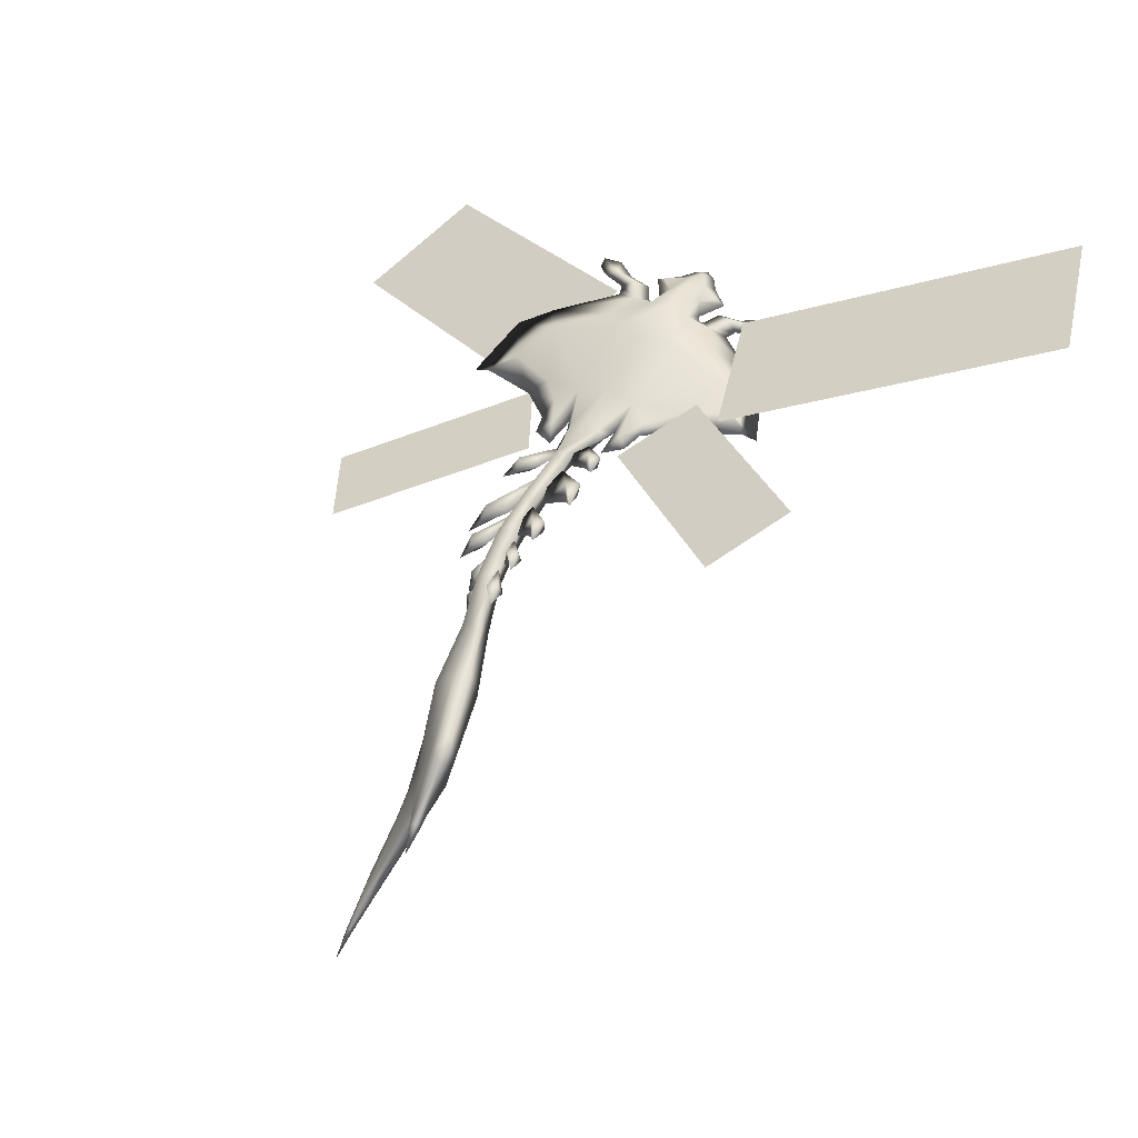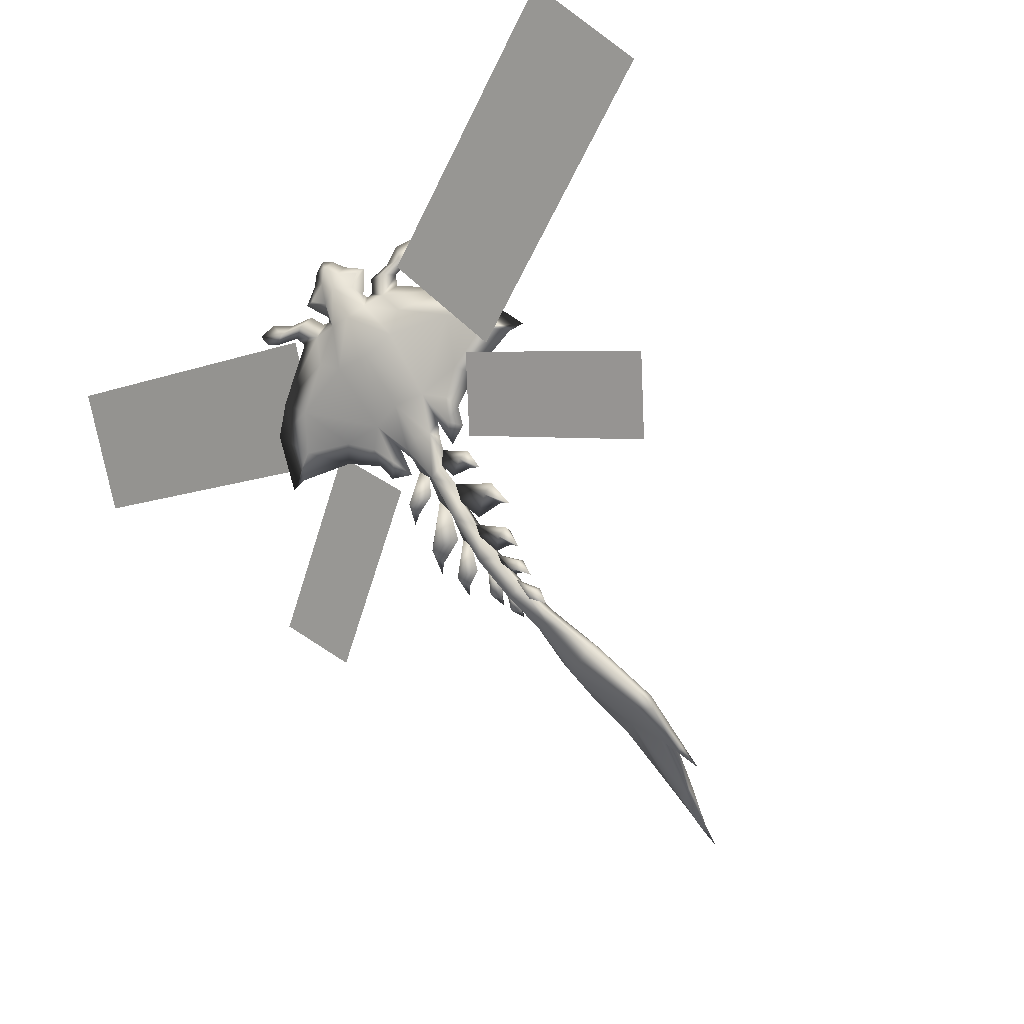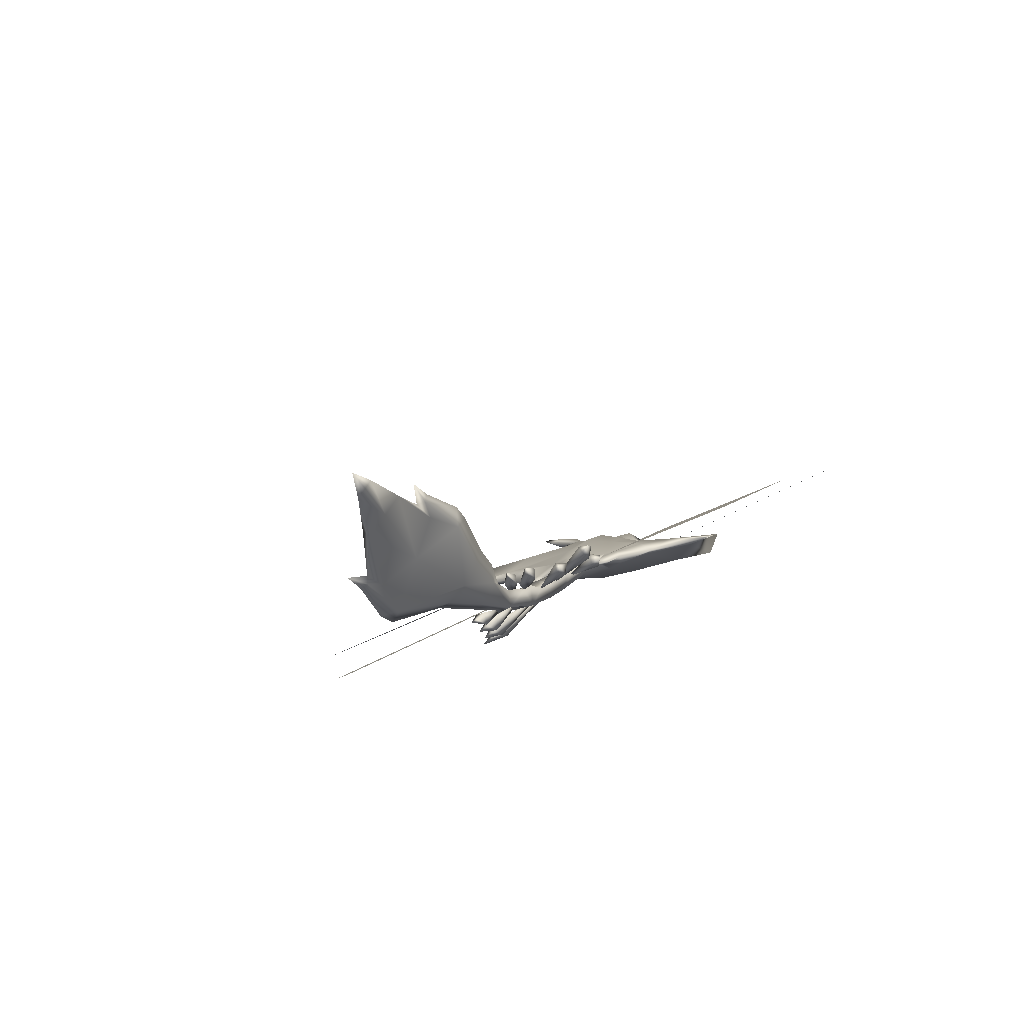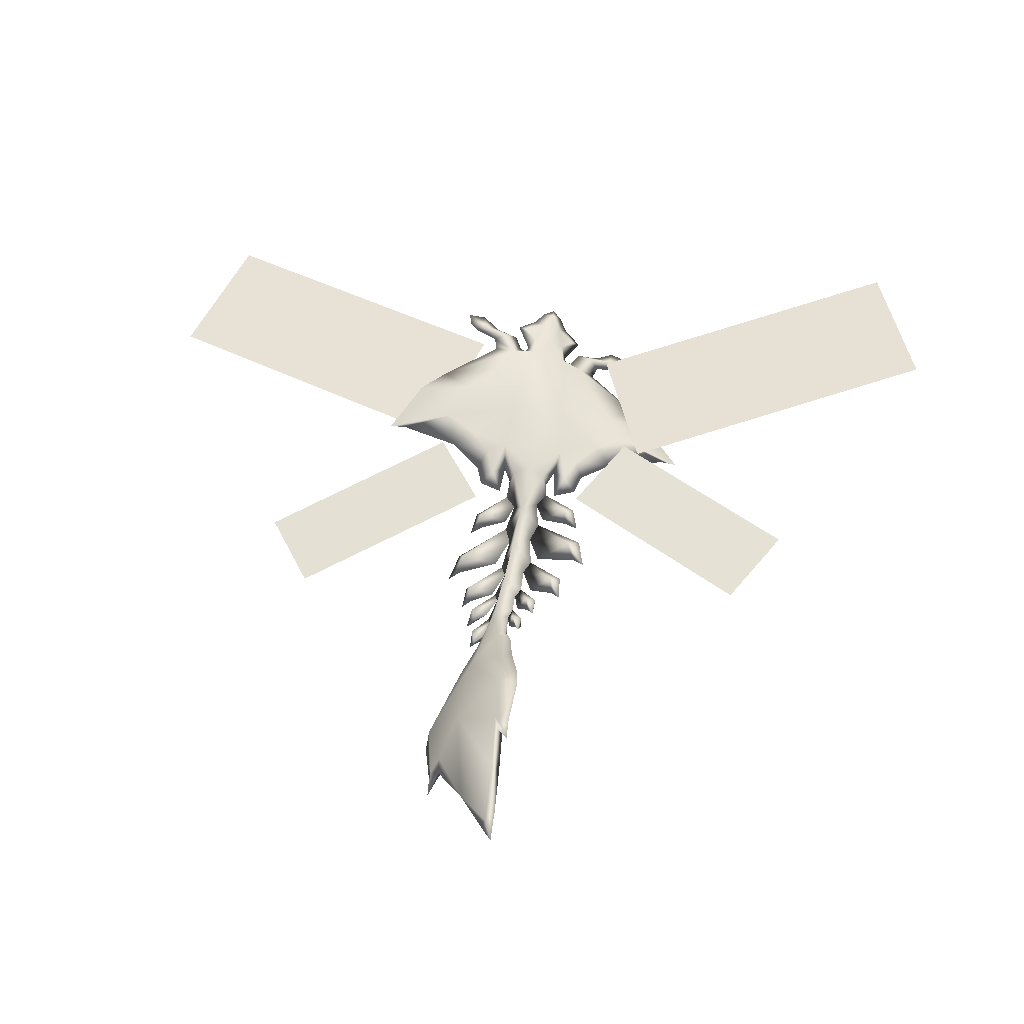
<metadata>
{"format":"obj","ext":"obj","renderer":"f3d","projection":"perspective","resolution":1024,"background":"white","views":[{"elev":10.4,"azim":43.7,"up":"+Z"},{"elev":-40.6,"azim":48.3,"up":"+Y"},{"elev":-47.4,"azim":-148.2,"up":"+Y"},{"elev":7.8,"azim":-170.5,"up":"+Y"}]}
</metadata>
<code>
g skinCluster1Set tweakSet1
v -1.375 2641 -26.59
v -4.584 2667 -11.36
v -6.234 2710 17.59
v -10.34 2747 49.96
v -9.971 2774 85.64
v -10.09 2793 102.2
v 3.641 2593 -53.09
v -9.607 2826 133
v -8.086 2833 143.1
v 8.964 2552 -86.39
v 14.99 2510 -121.3
v 21.56 2474 -159.2
v 24.39 2454 -206.6
v 29.52 2433 -268.6
v 29.09 2388 -353.8
v -8.654 2337 -449.6
v -29.46 2311 -501.6
v -40.49 2297 -530.7
v 78.03 2790 94.21
v 427.4 2906 186.2
v 484.5 2797 93.24
v 135.1 2682 1.253
v 273.3 2503 -112.2
v 66.23 2603 -33.59
v 119.4 2667 19.23
v 326.5 2567 -59.38
v 1.816 2623 -2.732
v 2.685 2657 29.43
v 7.153 2702 80.74
v 9.623 2744 113.9
v 4.578 2783 134.5
v -0.2422 2581 -32.79
v -3.04 2818 143.8
v 0.5207 2536 -66.8
v 2.389 2491 -105.9
v 8.374 2455 -147.4
v 8.386 2433 -196.4
v 3.889 2398 -252.3
v 9.334 2366 -341.4
v -19.85 2327 -442.7
v -34.04 2307 -498.8
v -45.63 2626 -17.05
v -37.48 2657 5.724
v -19.19 2630 -20.43
v -58.54 2646 0.4902
v -36.46 2705 33.96
v -82.69 2662 19.77
v -113.8 2672 38.92
v -32.46 2741 62.84
v -93.34 2697 69.26
v -63.19 2734 85.25
v -26.58 2770 100.8
v -50.33 2757 104.6
v -91.63 2754 141.2
v -69.13 2757 128.9
v -63.9 2747 121.1
v -83.82 2766 138
v -23.29 2786 117.9
v -59.06 2610 -19.49
v -33.96 2605 -29.07
v -31.21 2631 -8.903
v -22.9 2618 -19.85
v -24.49 2606 -33.97
v -65.84 2626 -5.486
v -100.2 2640 16.71
v -183.5 2640 36.87
v -147.7 2672 88.91
v -121.5 2701 102.6
v -101.4 2757 149.3
v -104 2766 158.5
v -85.62 2774 153.9
v -35.47 2765 115.2
v -27.21 2771 114.7
v -35.6 2792 130
v -17.72 2808 130.3
v -43.06 2788 136.4
v -25.45 2806 139.5
v -43.61 2774 128.1
v -66.36 2770 138.7
v -29.89 2765 111.9
v -13.48 2594 -39.68
v -10.16 2554 -71.82
v -19.17 2571 -61.51
v -6.631 2517 -102.1
v -14.97 2529 -95.68
v -1.027 2492 -132.9
v -7.994 2500 -128.3
v 3.161 2470 -159.3
v -1.156 2478 -150.8
v 7.429 2457 -205.2
v 2.083 2455 -184.2
v -9.52 2455 -217.2
v 1.454 2443 -262.4
v -17.31 2444 -253.5
v -23.37 2577 -51.15
v -23.4 2533 -94.64
v -19.01 2498 -121.9
v -7.16 2480 -152.5
v -0.9233 2462 -176.2
v -62.16 2590 -50.86
v -56.12 2514 -124.9
v -15.53 2473 -175.2
v -52.56 2590 -59.94
v -68.55 2568 -64.79
v -44.69 2515 -131.6
v -57 2493 -142.2
v -5.643 2476 -180.1
v -14.23 2462 -191.7
v -76.17 2556 -98.67
v -30.03 2492 -156.2
v -63.23 2555 -106.4
v -84.34 2532 -121.9
v -19.31 2495 -160.7
v -29.15 2478 -173.2
v -53.79 2573 -59.01
v -71.08 2536 -112.9
v -47.37 2498 -134.5
v -21.88 2481 -163.6
v -10.26 2463 -184.7
v -15.68 2429 -331.3
v -32.23 2437 -309.7
v -24.78 2386 -393.6
v -36.87 2396 -393.4
v -39.73 2383 -422.7
v -34.38 2350 -440.6
v -37.7 2428 -335.5
v -18.43 2395 -374.2
v -39.05 2319 -496.8
v -17.58 2822 143.8
v -61.03 2770 125.4
v -82.36 2764 122.5
v -435.9 2872 207.5
v -488.8 2762 113.5
v -135.3 2655 28.46
v -266.9 2499 -119.7
v -63.72 2603 -37.08
v -119.3 2666 14.67
v -322.6 2561 -68
v -165.5 2644 36.91
v -26.86 2395 -395.7
v -44.51 2620 -8.639
v -33.77 2650 26.25
v -17.56 2621 -8.243
v -56.25 2636 12.83
v -84.42 2653 31.13
v -137.7 2661 52.45
v -31.33 2701 90.34
v -101 2682 86.34
v -54.56 2721 102.1
v -41.59 2745 118.9
v -16.15 2747 115.2
v -79.27 2759 145.4
v -17.5 2779 127.4
v -30.64 2785 138.1
v -12.38 2801 138.7
v -1.136 2446 -199.8
v -13.1 2423 -253.1
v -55.6 2581 -44.07
v -50.59 2504 -117.9
v -15.06 2462 -171.6
v -69.13 2544 -92.74
v -27.69 2482 -150.4
v -30.85 2412 -321.8
v -26.45 2386 -369.2
v -54.91 2762 135.5
v -34.08 2387 -391.2
v -26.77 2357 -445.1
v 45.49 2634 -23.63
v 33.23 2667 -4.427
v 18.59 2633 -23.15
v 54.22 2661 -15.7
v 27.48 2714 24.78
v 77.45 2684 -3.219
v 108.9 2703 6.951
v 15.69 2752 51.16
v 85.19 2736 25.96
v 52.96 2760 57.09
v 11.26 2782 87.42
v 35.54 2784 74.26
v 84.02 2810 79.16
v 61.43 2798 82.8
v 58.69 2786 77.79
v 71.47 2815 83.12
v 10.87 2797 105.8
v 60.67 2619 -28.13
v 35.34 2611 -34.07
v 31.93 2637 -13.46
v 24.01 2622 -23.23
v 27.23 2602 -26.69
v 67.09 2637 -15.08
v 98.71 2667 -11.84
v 181.2 2690 -15.47
v 147.2 2738 17.41
v 120.7 2755 43.88
v 93.61 2819 80.43
v 95.81 2829 87.91
v 77.31 2826 96.32
v 28.15 2785 92.72
v 19.1 2786 98.37
v 22.8 2810 109.4
v 3.246 2815 122.9
v 33.12 2812 109.5
v 14.45 2819 125.4
v 35.8 2799 100.1
v 58.44 2810 94.61
v 22.25 2782 93.47
v 16.3 2590 -33.38
v 17.3 2549 -63.99
v 24.65 2563 -49.01
v 18.18 2512 -93.3
v 24.35 2519 -81.71
v 23.07 2484 -122.5
v 27.7 2489 -113
v 27.93 2459 -150.3
v 30.74 2464 -139.2
v 32.93 2442 -197.8
v 32.64 2442 -173.1
v 42.09 2424 -202.1
v 45.97 2416 -249.4
v 50.31 2403 -233.7
v 26.07 2573 -44.19
v 32.99 2523 -78.56
v 32.28 2489 -107.3
v 34.47 2468 -134.6
v 34.3 2446 -163.4
v 64.87 2579 -32.96
v 68.4 2492 -89.38
v 47.96 2444 -152.1
v 58.31 2581 -44.32
v 71.24 2557 -45.1
v 63.17 2496 -100.9
v 71.48 2471 -105.5
v 47.87 2452 -160.6
v 49.2 2433 -168.7
v 84.35 2528 -52.89
v 55.43 2466 -119.4
v 77.79 2530 -66.21
v 95.21 2500 -70.72
v 53.75 2473 -129.2
v 59.94 2451 -134.9
v 56.48 2564 -43.48
v 81.28 2509 -69.45
v 61.22 2478 -103.5
v 50.66 2459 -132.4
v 44.4 2439 -164.8
v 71.24 2359 -312.8
v 77.01 2350 -286.4
v 47.34 2328 -378.2
v 59.14 2319 -373
v 55.04 2308 -402.5
v 2.363 2313 -436.3
v 75.58 2337 -311.4
v 50.13 2340 -359.6
v -22.83 2302 -494.9
v 4.015 2829 136.1
v 47.24 2805 87.2
v 163.7 2689 -10.35
v 56.48 2328 -378
v 46.61 2628 -15.21
v 37.37 2659 16.04
v 20.22 2624 -10.97
v 58.14 2651 -3.588
v 84.62 2676 6.864
v 137.7 2698 12.91
v 42.57 2718 72.42
v 104.5 2728 36.5
v 58.86 2746 74.62
v 44.29 2772 88.55
v 24.93 2760 100.7
v 76.01 2809 90.55
v 16.66 2789 115.3
v 27.77 2804 117.5
v 8.325 2808 131.4
v 24.36 2430 -192.3
v 31.41 2396 -240.1
v 55.27 2571 -28.46
v 57.27 2485 -87.19
v 38.45 2438 -152.2
v 71.89 2519 -52.52
v 45.38 2460 -119
v 55.87 2343 -303.4
v 42.11 2331 -354.6
v 53.36 2797 97.21
v 49.26 2320 -373.5
v 9.422 2319 -440.8
g GE_Mission_Kite_kami
f 21 22 19
f 19 20 21
f 23 24 25
f 25 26 23
f 44 43 1
f 2 1 43
f 42 45 43
f 46 2 43
f 46 3 2
f 46 48 50
f 49 4 3
f 3 46 49
f 50 49 46
f 51 49 50
f 49 51 53
f 49 52 4
f 52 49 53
f 4 52 5
f 5 52 6
f 55 54 130
f 130 53 55
f 56 55 53
f 58 6 52
f 59 42 60
f 43 61 42
f 60 42 61
f 44 61 43
f 61 44 62
f 62 44 63
f 44 81 63
f 81 44 7
f 75 129 8
f 129 75 77
f 74 77 75
f 77 74 76
f 80 53 72
f 130 78 53
f 79 57 71
f 71 57 70
f 54 69 57
f 70 57 69
f 51 68 53
f 56 53 68
f 50 68 51
f 68 50 67
f 139 66 48
f 67 48 66
f 47 65 48
f 139 48 65
f 45 65 47
f 65 45 64
f 42 64 45
f 64 42 59
f 75 58 74
f 75 8 6
f 6 58 75
f 58 73 76
f 78 130 79
f 73 52 80
f 53 80 52
f 73 58 52
f 7 44 1
f 82 7 10
f 103 104 100
f 84 10 11
f 111 112 109
f 105 106 101
f 12 86 11
f 113 114 110
f 13 90 12
f 107 108 102
f 90 13 14
f 90 92 91
f 14 93 90
f 94 90 93
f 90 94 92
f 7 82 83
f 10 84 85
f 10 85 82
f 11 86 87
f 11 87 84
f 12 88 89
f 12 89 86
f 12 90 88
f 90 91 88
f 95 103 81
f 115 103 95
f 103 100 63
f 63 81 103
f 84 97 105
f 117 105 97
f 105 85 84
f 88 99 107
f 119 107 99
f 107 89 88
f 82 96 111
f 116 111 96
f 111 83 82
f 86 98 113
f 118 113 98
f 113 87 86
f 103 115 104
f 111 116 112
f 105 117 106
f 113 118 114
f 107 119 108
f 120 14 15
f 14 120 93
f 121 93 120
f 93 121 94
f 122 167 125
f 140 123 126
f 122 124 140
f 16 167 15
f 120 126 121
f 140 127 122
f 167 122 127
f 167 16 17
f 167 128 125
f 128 17 18
f 58 76 74
f 9 8 129
f 72 53 78
f 57 79 130
f 57 130 54
f 50 48 67
f 120 127 140
f 140 124 123
f 28 143 27
f 141 142 144
f 143 28 142
f 145 144 142
f 28 29 142
f 148 145 142
f 147 142 29
f 147 148 142
f 146 145 148
f 149 148 147
f 29 30 147
f 147 151 149
f 150 149 151
f 151 147 30
f 55 165 54
f 165 55 150
f 56 150 55
f 153 151 31
f 30 31 151
f 59 60 141
f 142 141 61
f 60 61 141
f 143 142 61
f 61 62 143
f 62 63 143
f 81 143 63
f 143 32 27
f 155 33 129
f 129 77 155
f 154 155 77
f 77 76 154
f 80 72 150
f 165 150 78
f 79 71 152
f 71 70 152
f 54 152 69
f 70 69 152
f 149 150 68
f 56 68 150
f 148 68 67
f 68 148 149
f 146 67 66
f 67 146 148
f 145 146 65
f 139 65 146
f 144 145 65
f 65 64 144
f 141 64 59
f 64 141 144
f 155 154 153
f 155 31 33
f 31 155 153
f 153 76 73
f 165 79 152
f 73 80 151
f 150 151 80
f 73 151 153
f 143 81 32
f 82 34 32
f 158 100 104
f 84 35 34
f 161 109 112
f 159 101 106
f 88 156 36
f 36 35 86
f 162 110 114
f 160 102 108
f 156 38 37
f 156 91 92
f 38 156 157
f 94 157 156
f 156 92 94
f 81 7 83
f 34 82 85
f 84 34 85
f 35 84 87
f 86 35 87
f 36 86 89
f 88 36 89
f 37 36 156
f 156 88 91
f 158 95 81
f 158 115 95
f 158 63 100
f 63 158 81
f 97 84 159
f 159 117 97
f 85 159 84
f 99 88 160
f 160 119 99
f 89 160 88
f 161 116 96
f 83 161 82
f 162 118 98
f 87 162 86
f 158 104 115
f 161 112 116
f 159 106 117
f 162 114 118
f 160 108 119
f 163 39 38
f 38 157 163
f 121 163 157
f 157 94 121
f 39 163 164
f 166 164 163
f 166 126 123
f 122 166 124
f 164 122 125
f 163 121 126
f 166 122 164
f 39 164 125
f 128 41 40
f 128 18 41
f 153 154 76
f 9 129 33
f 72 78 150
f 79 165 78
f 152 54 165
f 66 139 146
f 166 123 124
f 167 127 15
f 17 128 167
f 125 40 39
f 40 125 128
f 126 120 140
f 15 127 120
f 166 163 126
f 96 82 161
f 98 86 162
f 47 43 45
f 48 46 47
f 43 47 46
f 161 83 109
f 111 109 83
f 159 85 101
f 105 101 85
f 162 87 110
f 113 110 87
f 160 89 102
f 107 102 89
f 83 32 81
f 82 32 83
f 133 131 134
f 131 133 132
f 135 137 136
f 137 135 138
f 170 1 169
f 2 169 1
f 168 169 171
f 172 169 2
f 172 2 3
f 172 176 174
f 175 3 4
f 3 175 172
f 176 172 175
f 177 176 175
f 175 179 177
f 175 4 178
f 178 179 175
f 4 5 178
f 5 6 178
f 181 256 180
f 256 181 179
f 182 179 181
f 184 178 6
f 185 186 168
f 169 168 187
f 186 187 168
f 170 169 187
f 187 188 170
f 188 189 170
f 170 189 207
f 207 7 170
f 201 8 255
f 255 203 201
f 200 201 203
f 203 202 200
f 206 198 179
f 256 179 204
f 205 197 183
f 197 196 183
f 180 183 195
f 196 195 183
f 177 179 194
f 182 194 179
f 176 177 194
f 194 193 176
f 257 174 192
f 193 192 174
f 173 174 191
f 257 191 174
f 171 173 191
f 191 190 171
f 168 171 190
f 190 185 168
f 201 200 184
f 201 6 8
f 6 201 184
f 184 202 199
f 204 205 256
f 199 206 178
f 179 178 206
f 199 178 184
f 7 1 170
f 208 10 7
f 229 226 230
f 210 11 10
f 237 235 238
f 231 227 232
f 12 11 212
f 239 236 240
f 13 12 216
f 233 228 234
f 216 14 13
f 216 217 218
f 14 216 219
f 220 219 216
f 216 218 220
f 7 209 208
f 10 211 210
f 10 208 211
f 11 213 212
f 11 210 213
f 12 215 214
f 12 212 215
f 12 214 216
f 216 214 217
f 221 207 229
f 241 221 229
f 229 189 226
f 189 229 207
f 210 231 223
f 243 223 231
f 231 210 211
f 214 233 225
f 245 225 233
f 233 214 215
f 208 237 222
f 242 222 237
f 237 208 209
f 212 239 224
f 244 224 239
f 239 212 213
f 229 230 241
f 237 238 242
f 231 232 243
f 239 240 244
f 233 234 245
f 246 15 14
f 14 219 246
f 247 246 219
f 219 220 247
f 248 251 285
f 258 252 249
f 248 258 250
f 16 15 285
f 246 247 252
f 258 248 253
f 285 253 248
f 285 17 16
f 285 251 254
f 254 18 17
f 184 200 202
f 9 255 8
f 198 204 179
f 183 256 205
f 183 180 256
f 176 193 174
f 246 258 253
f 258 249 250
f 28 27 261
f 259 262 260
f 261 260 28
f 263 260 262
f 28 260 29
f 266 260 263
f 265 29 260
f 265 260 266
f 264 266 263
f 267 265 266
f 29 265 30
f 265 267 269
f 268 269 267
f 269 30 265
f 181 180 283
f 283 268 181
f 182 181 268
f 271 31 269
f 30 269 31
f 185 259 186
f 260 187 259
f 186 259 187
f 261 187 260
f 187 261 188
f 188 261 189
f 207 189 261
f 261 27 32
f 273 255 33
f 255 273 203
f 272 203 273
f 203 272 202
f 206 268 198
f 283 204 268
f 205 270 197
f 197 270 196
f 180 195 270
f 196 270 195
f 267 194 268
f 182 268 194
f 266 193 194
f 194 267 266
f 264 192 193
f 193 266 264
f 263 191 264
f 257 264 191
f 262 191 263
f 191 262 190
f 259 185 190
f 190 262 259
f 273 271 272
f 273 33 31
f 31 271 273
f 271 199 202
f 283 270 205
f 199 269 206
f 268 206 269
f 199 271 269
f 261 32 207
f 208 32 34
f 276 230 226
f 210 34 35
f 279 238 235
f 277 232 227
f 214 36 274
f 36 212 35
f 280 240 236
f 278 234 228
f 274 37 38
f 274 218 217
f 38 275 274
f 220 274 275
f 274 220 218
f 207 209 7
f 34 211 208
f 210 211 34
f 35 213 210
f 212 213 35
f 36 215 212
f 214 215 36
f 37 274 36
f 274 217 214
f 276 207 221
f 276 221 241
f 276 226 189
f 189 207 276
f 223 277 210
f 277 223 243
f 211 210 277
f 225 278 214
f 278 225 245
f 215 214 278
f 279 222 242
f 209 208 279
f 280 224 244
f 213 212 280
f 276 241 230
f 279 242 238
f 277 243 232
f 280 244 240
f 278 245 234
f 281 38 39
f 38 281 275
f 247 275 281
f 275 247 220
f 39 282 281
f 284 281 282
f 284 249 252
f 248 250 284
f 282 251 248
f 281 252 247
f 284 282 248
f 39 251 282
f 254 40 41
f 254 41 18
f 271 202 272
f 9 33 255
f 198 268 204
f 205 204 283
f 270 283 180
f 192 264 257
f 284 250 249
f 285 15 253
f 17 285 254
f 251 39 40
f 40 254 251
f 252 258 246
f 15 246 253
f 284 252 281
f 222 279 208
f 224 280 212
f 173 171 169
f 174 173 172
f 169 172 173
f 279 235 209
f 237 209 235
f 277 227 211
f 231 211 227
f 280 236 213
f 239 213 236
f 278 228 215
f 233 215 228
f 209 207 32
f 208 209 32

</code>
